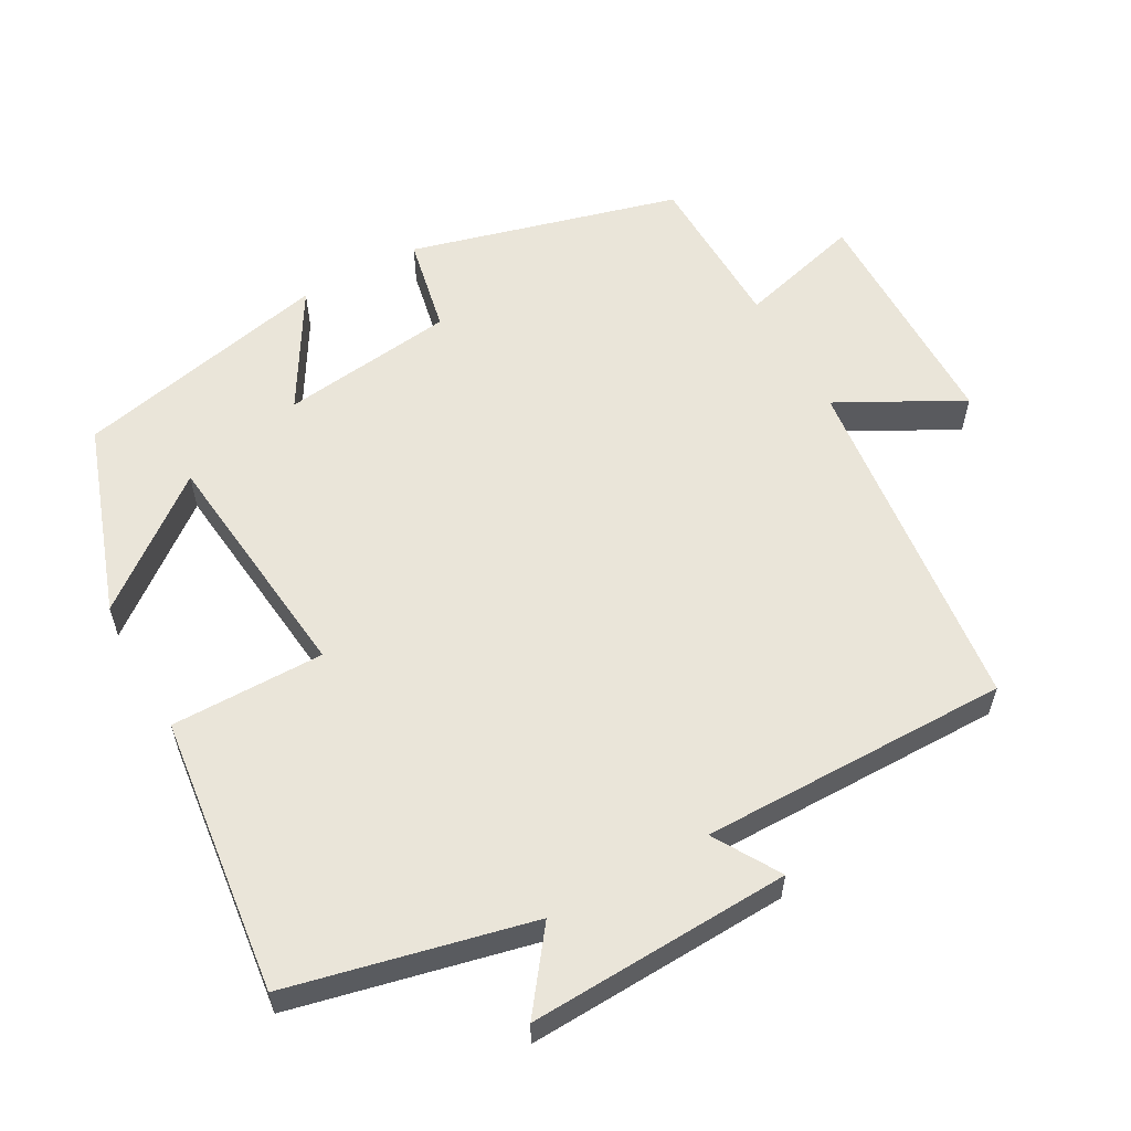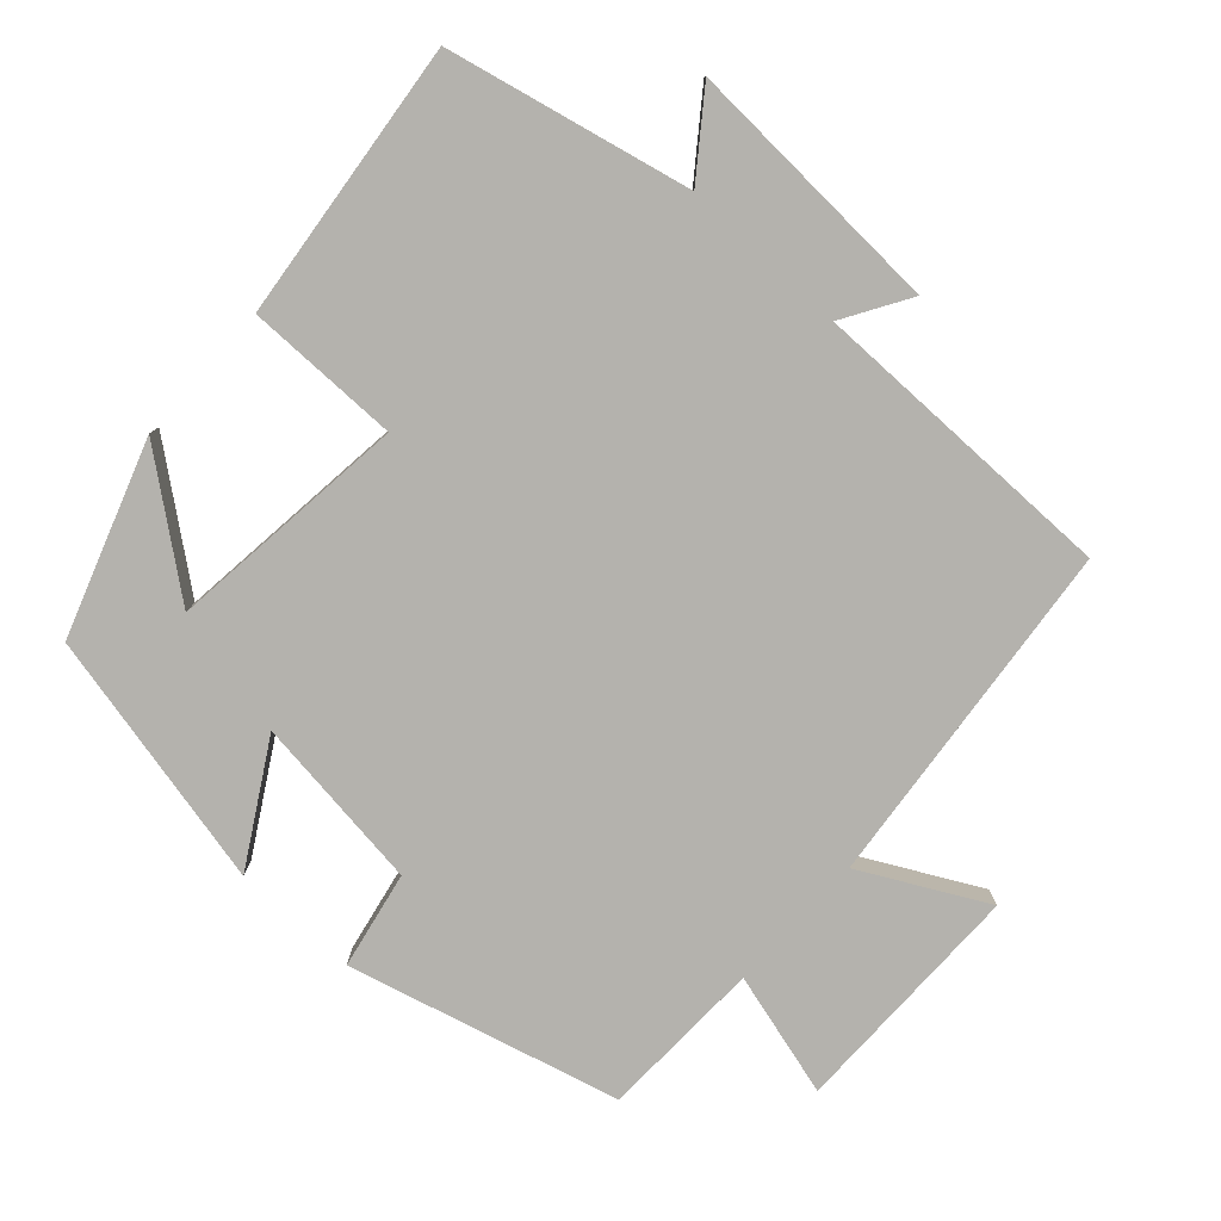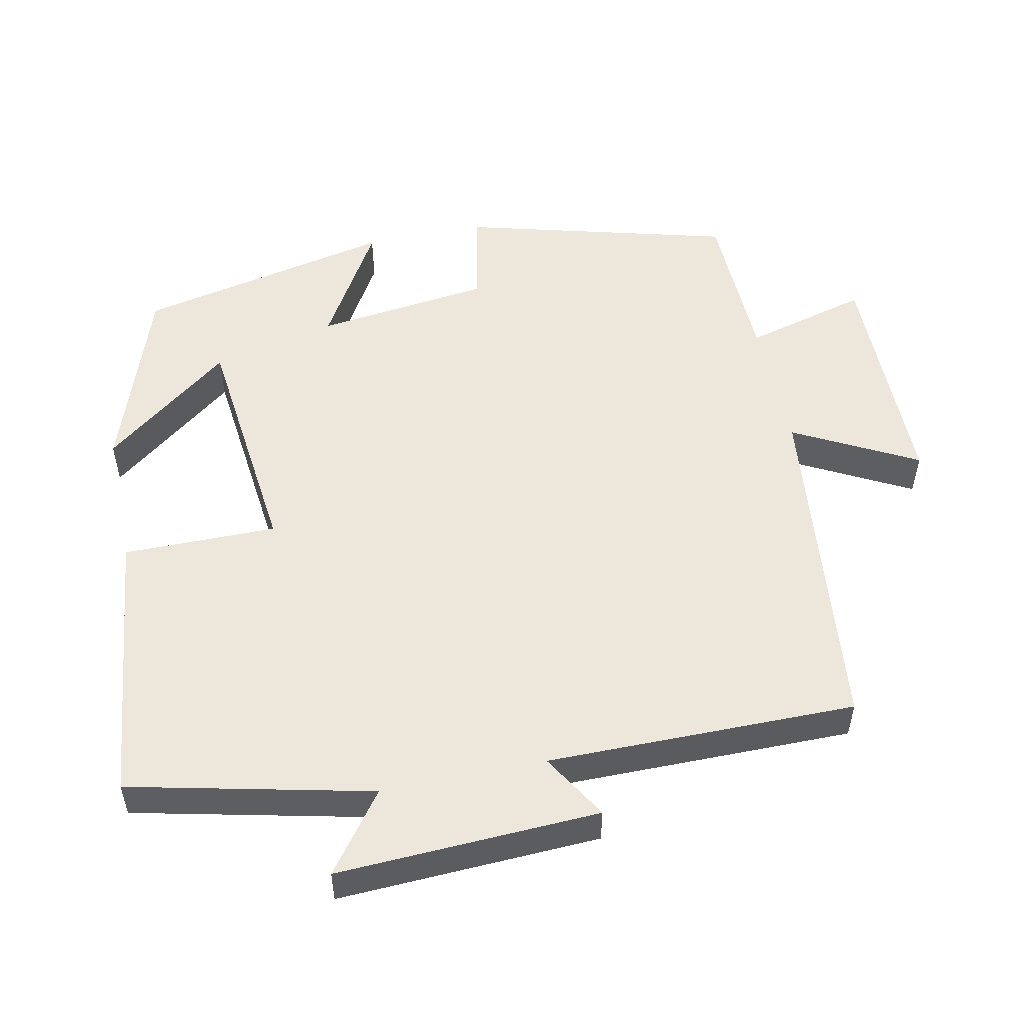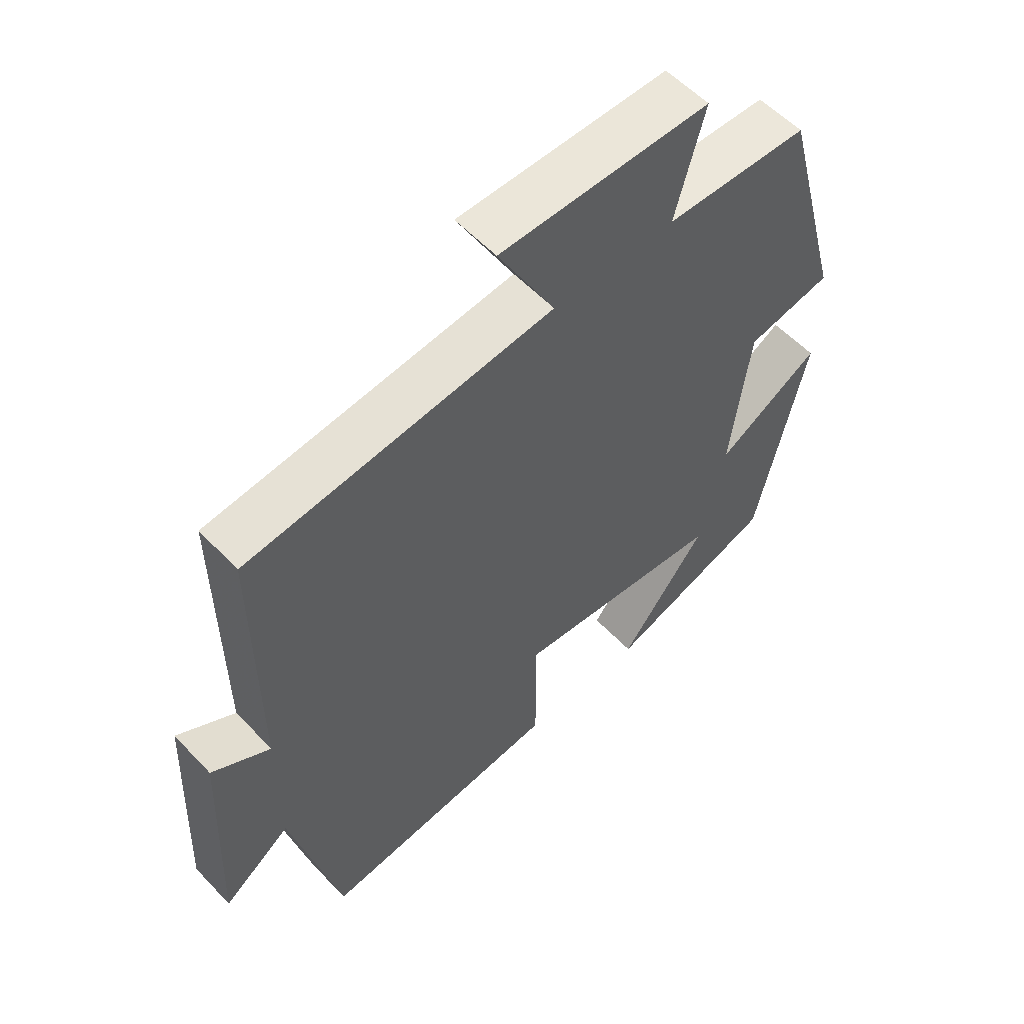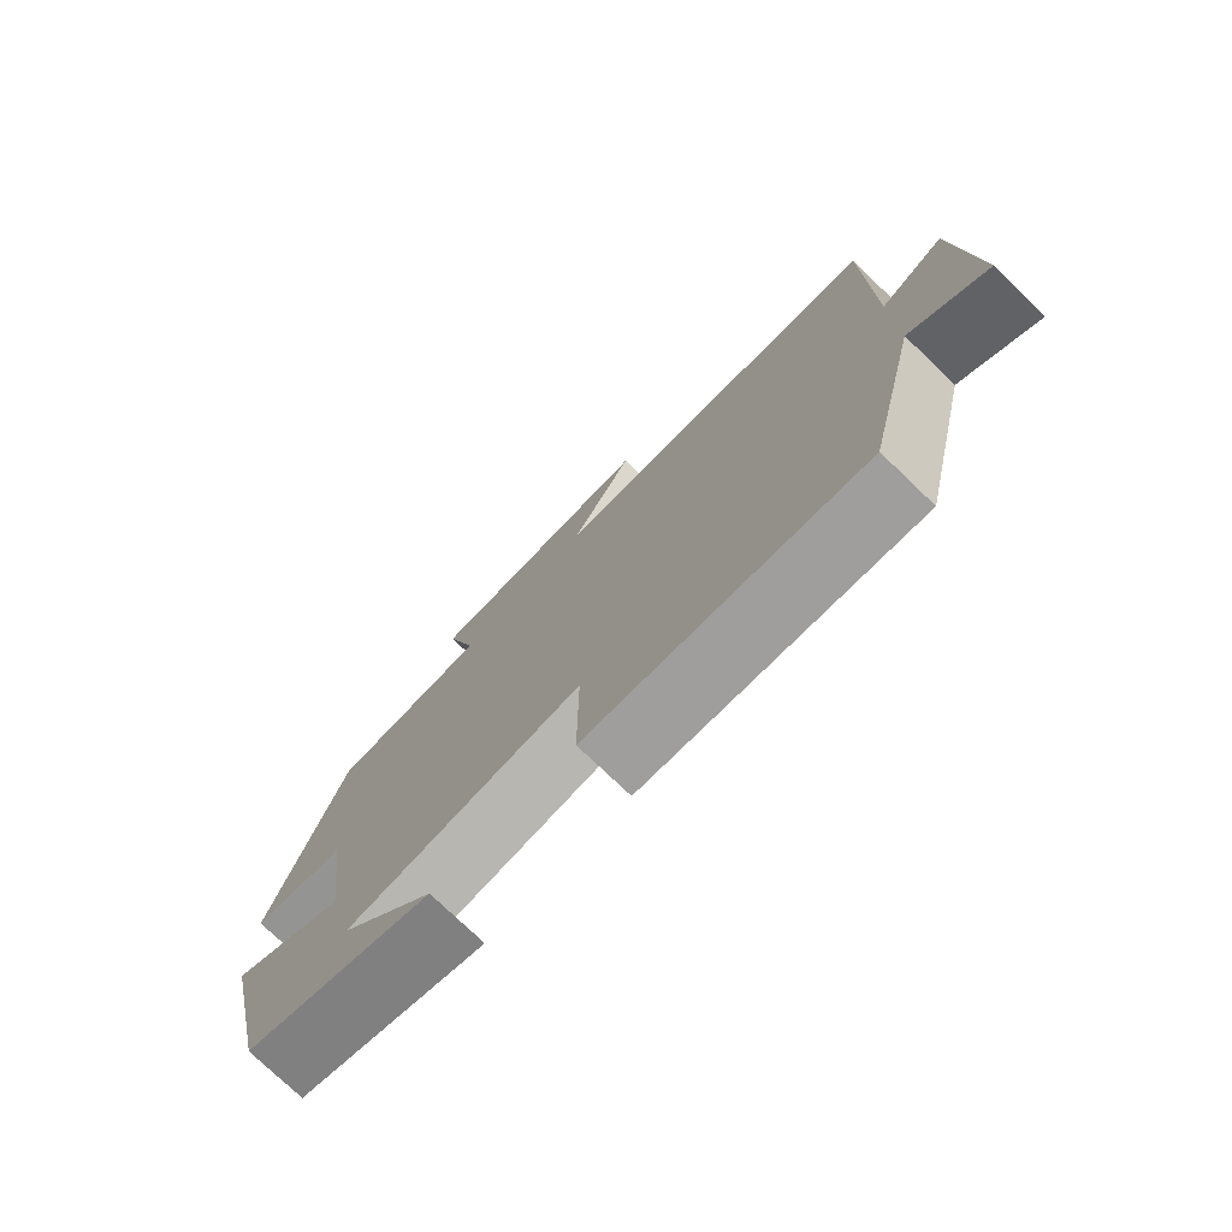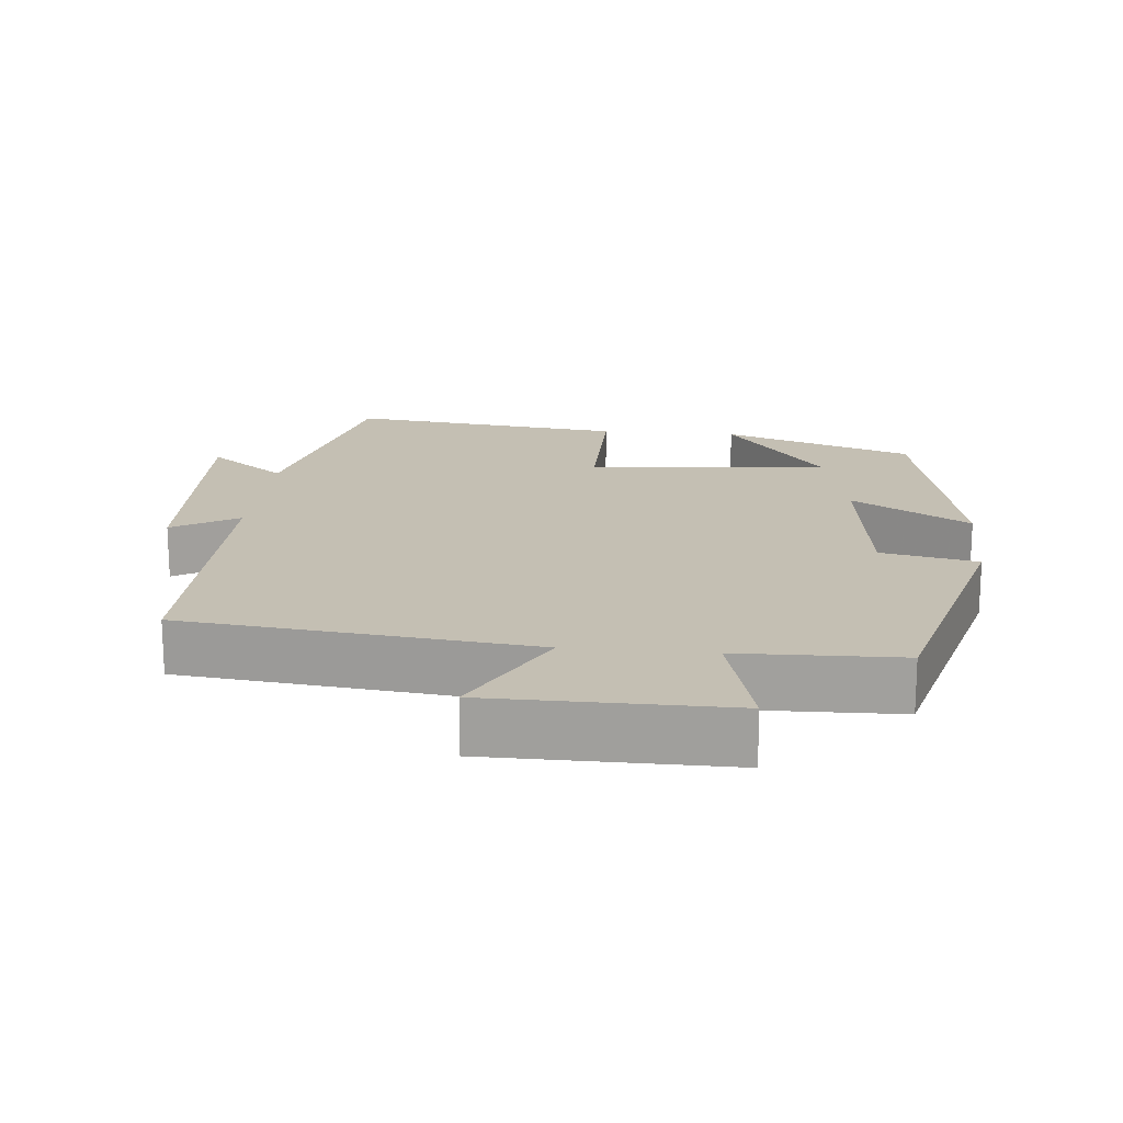
<metadata>
{"format":"obj","ext":"obj","renderer":"f3d","projection":"perspective","resolution":1024,"background":"white","views":[{"elev":58.4,"azim":-119.0,"up":"+Y"},{"elev":-79.6,"azim":-132.5,"up":"+Y"},{"elev":52.7,"azim":-101.8,"up":"+Y"},{"elev":56.6,"azim":-42.7,"up":"+Z"},{"elev":-76.7,"azim":-133.7,"up":"+Z"},{"elev":17.8,"azim":5.5,"up":"+Y"}]}
</metadata>
<code>
v 0.423 0.07 -0.408
v 0.158 0.07 -0.5
v 0.295 0.07 -0.323
v -0.039 0.07 -0.287
v -0.038 0.07 -0.5
v -0.423 0.07 -0.545
v -0.5 0.07 -0.21
v -0.608 0.07 -0.291
v -0.592 0.07 0.073
v -0.5 0.07 0.018
v -0.502 0.07 0.447
v -0.019 0.07 0.5
v -0.109 0.07 0.67
v 0.221 0.07 0.672
v 0.175 0.07 0.5
v 0.4 0.07 0.494
v 0.5 0.07 0.121
v 0.366 0.07 0.094
v 0.336 0.07 -0.148
v 0.5 0.07 -0.051
v 0.423 0 -0.408
v 0.158 0 -0.5
v 0.295 0 -0.323
v -0.039 0 -0.287
v -0.038 0 -0.5
v -0.423 0 -0.545
v -0.5 0 -0.21
v -0.608 0 -0.291
v -0.592 0 0.073
v -0.5 0 0.018
v -0.502 0 0.447
v -0.019 0 0.5
v -0.109 0 0.67
v 0.221 0 0.672
v 0.175 0 0.5
v 0.4 0 0.494
v 0.5 0 0.121
v 0.366 0 0.094
v 0.336 0 -0.148
v 0.5 0 -0.051
f 19 20 1
f 15 16 17 18
f 15 18 19
f 12 13 14 15
f 12 15 19
f 11 12 19
f 10 11 19
f 7 8 9 10
f 6 7 10
f 5 6 10
f 4 5 10
f 3 4 10 19
f 1 2 3
f 1 3 19
f 21 40 39
f 38 37 36 35
f 39 38 35
f 35 34 33 32
f 39 35 32
f 39 32 31
f 39 31 30
f 30 29 28 27
f 30 27 26
f 30 26 25
f 30 25 24
f 39 30 24 23
f 23 22 21
f 39 23 21
f 1 21 22 2
f 2 22 23 3
f 3 23 24 4
f 4 24 25 5
f 5 25 26 6
f 6 26 27 7
f 7 27 28 8
f 8 28 29 9
f 9 29 30 10
f 10 30 31 11
f 11 31 32 12
f 12 32 33 13
f 13 33 34 14
f 14 34 35 15
f 15 35 36 16
f 16 36 37 17
f 17 37 38 18
f 18 38 39 19
f 19 39 40 20
f 20 40 21 1

</code>
